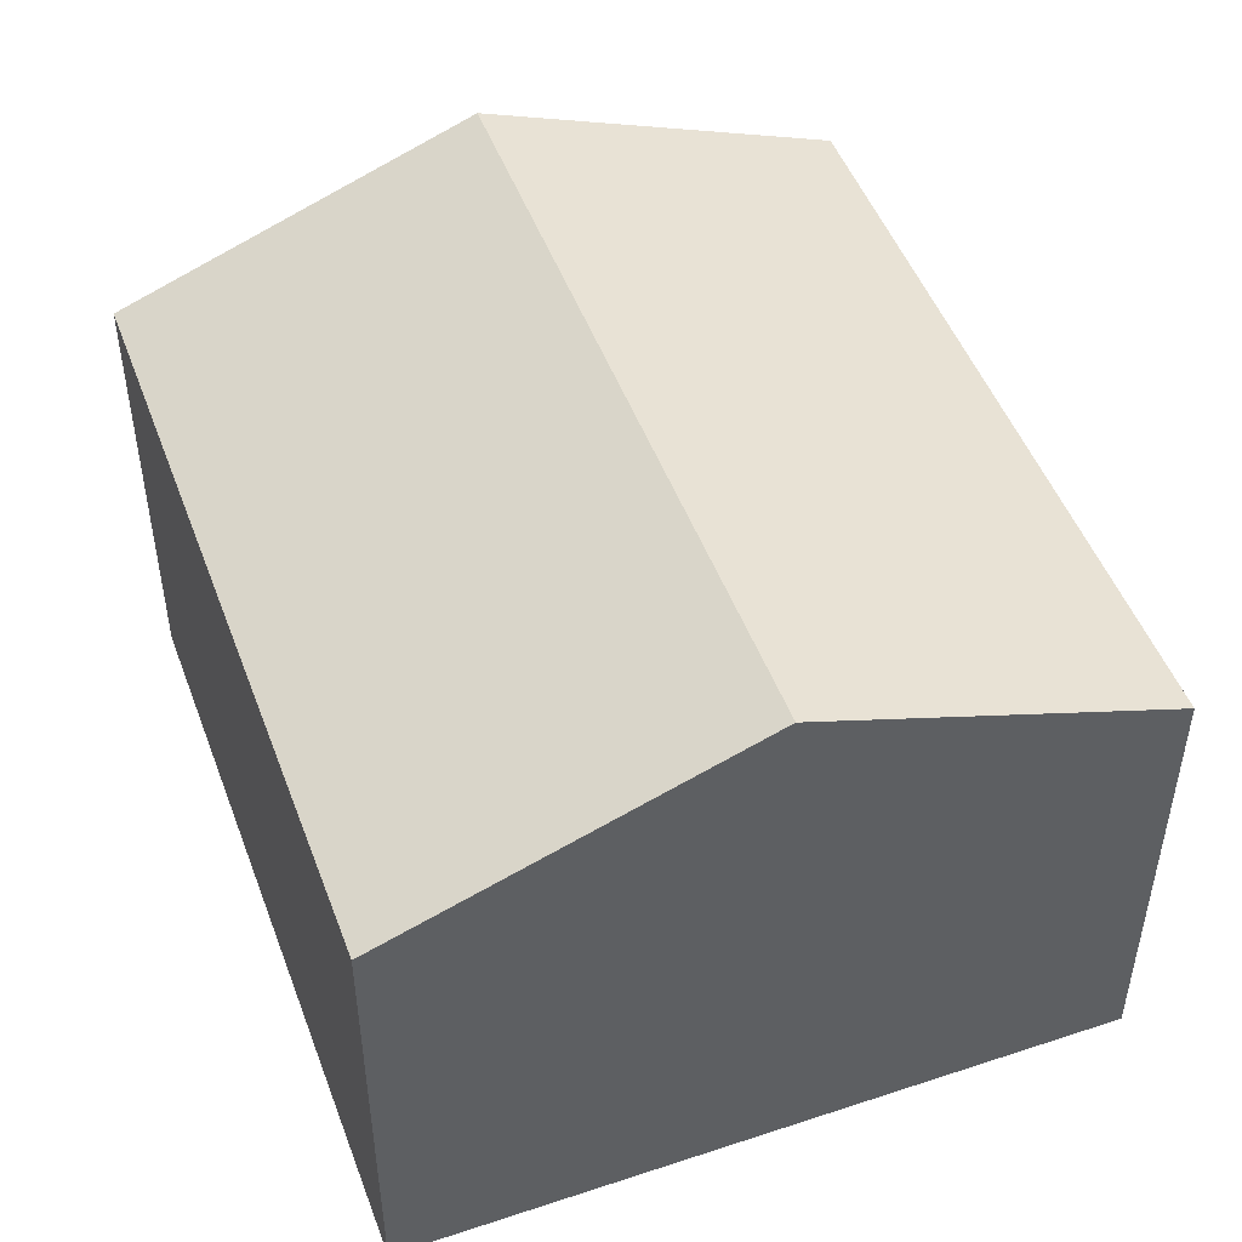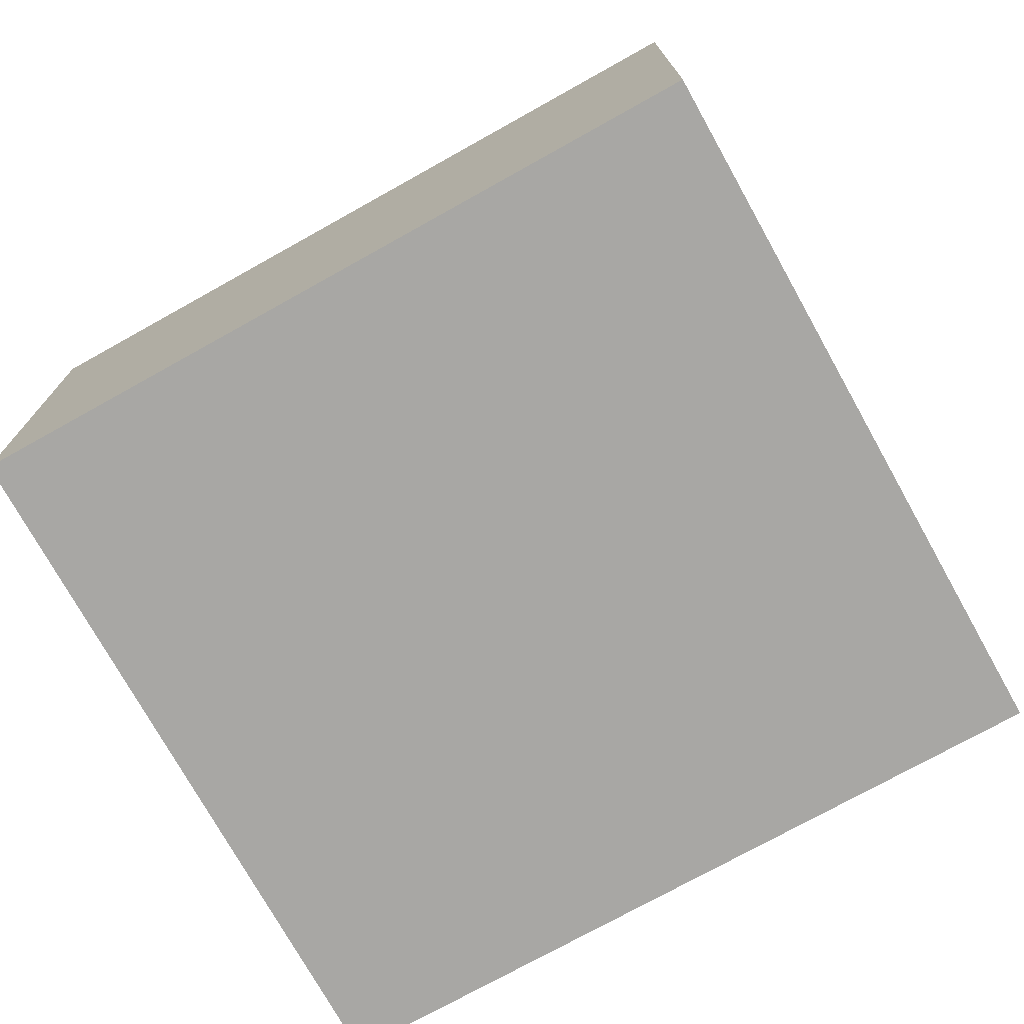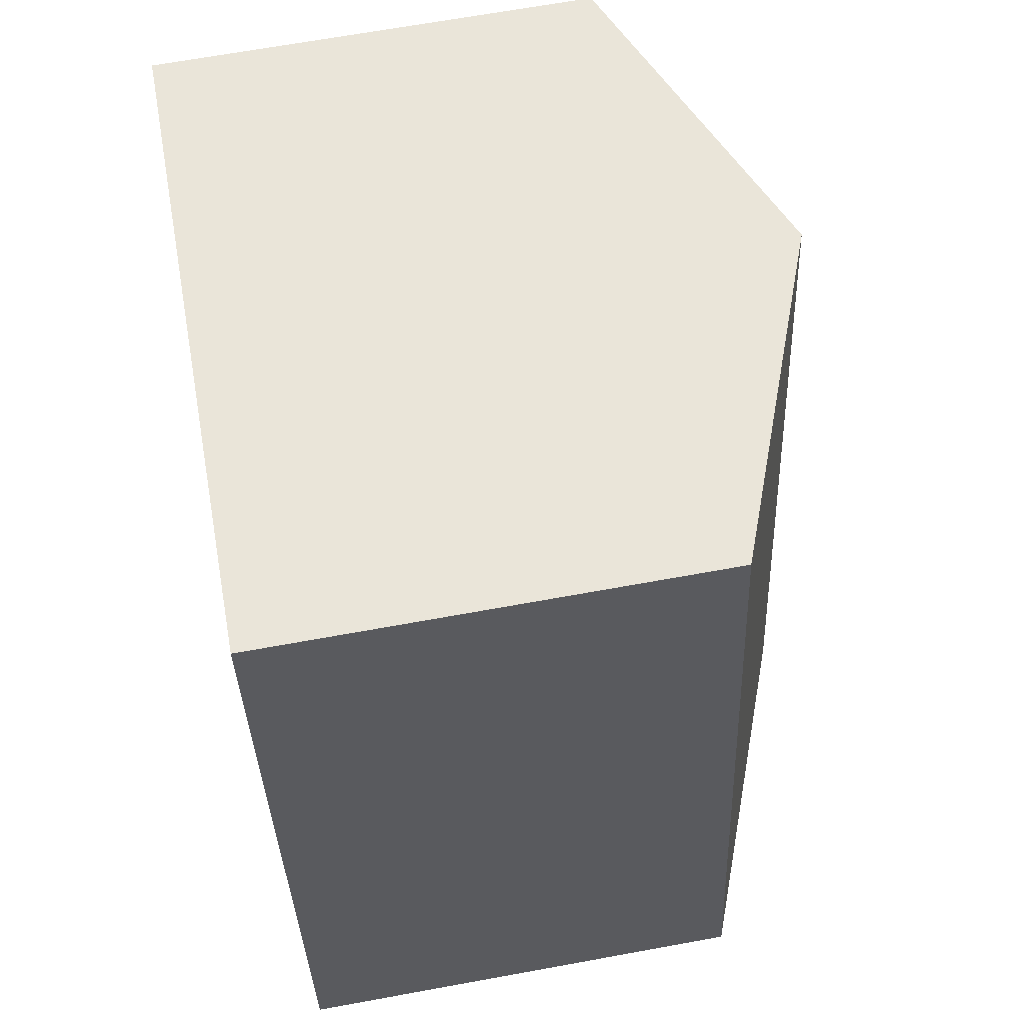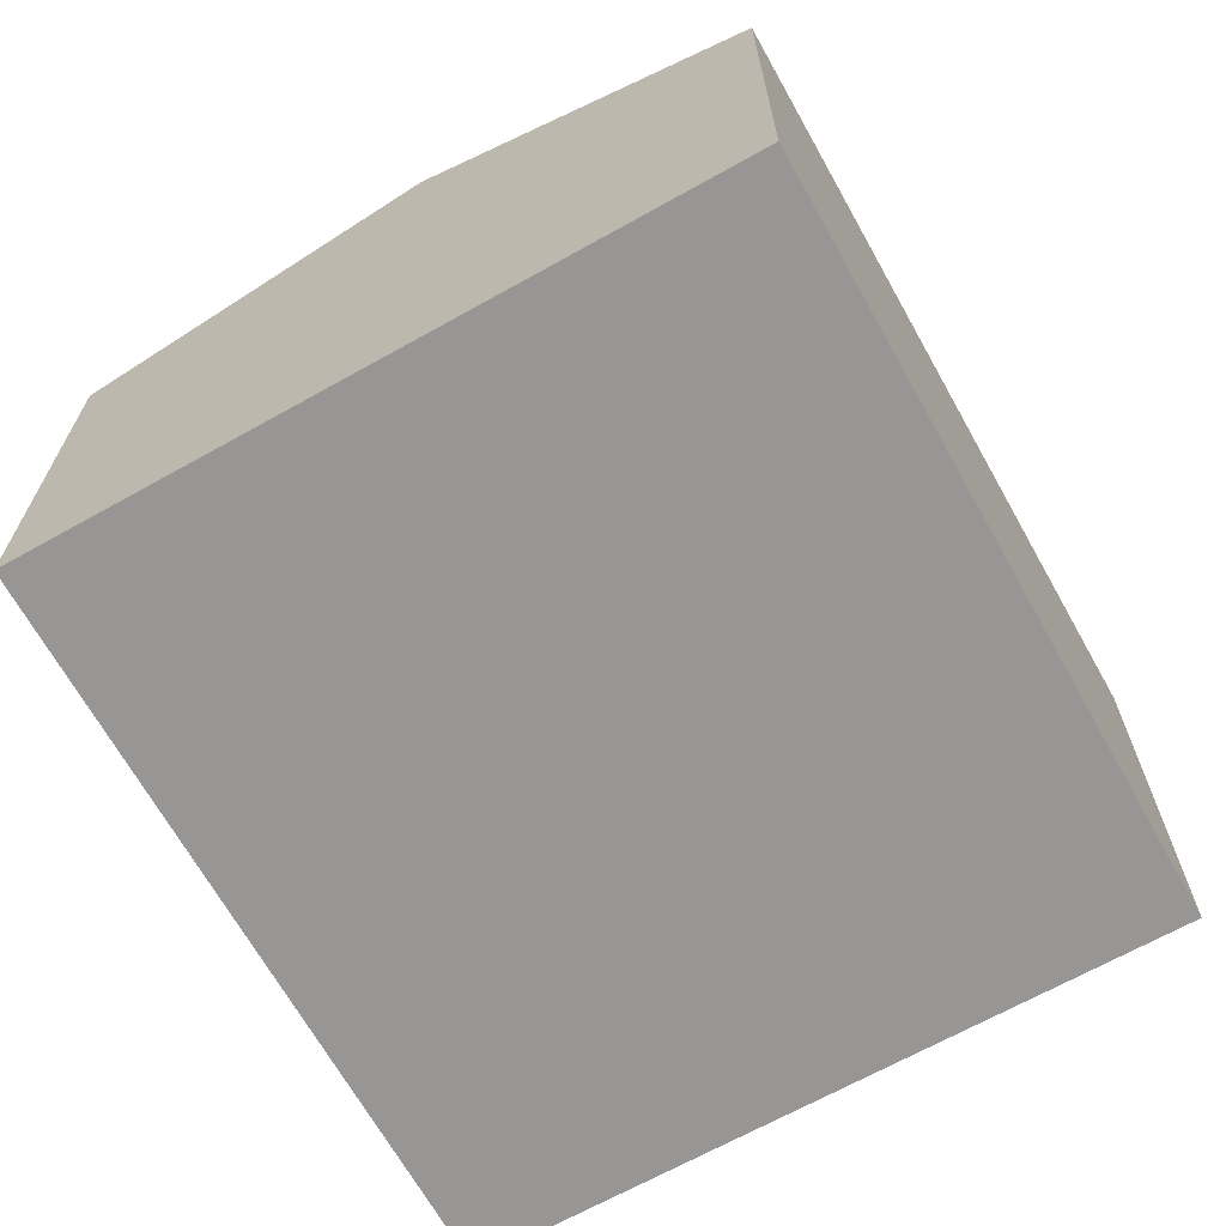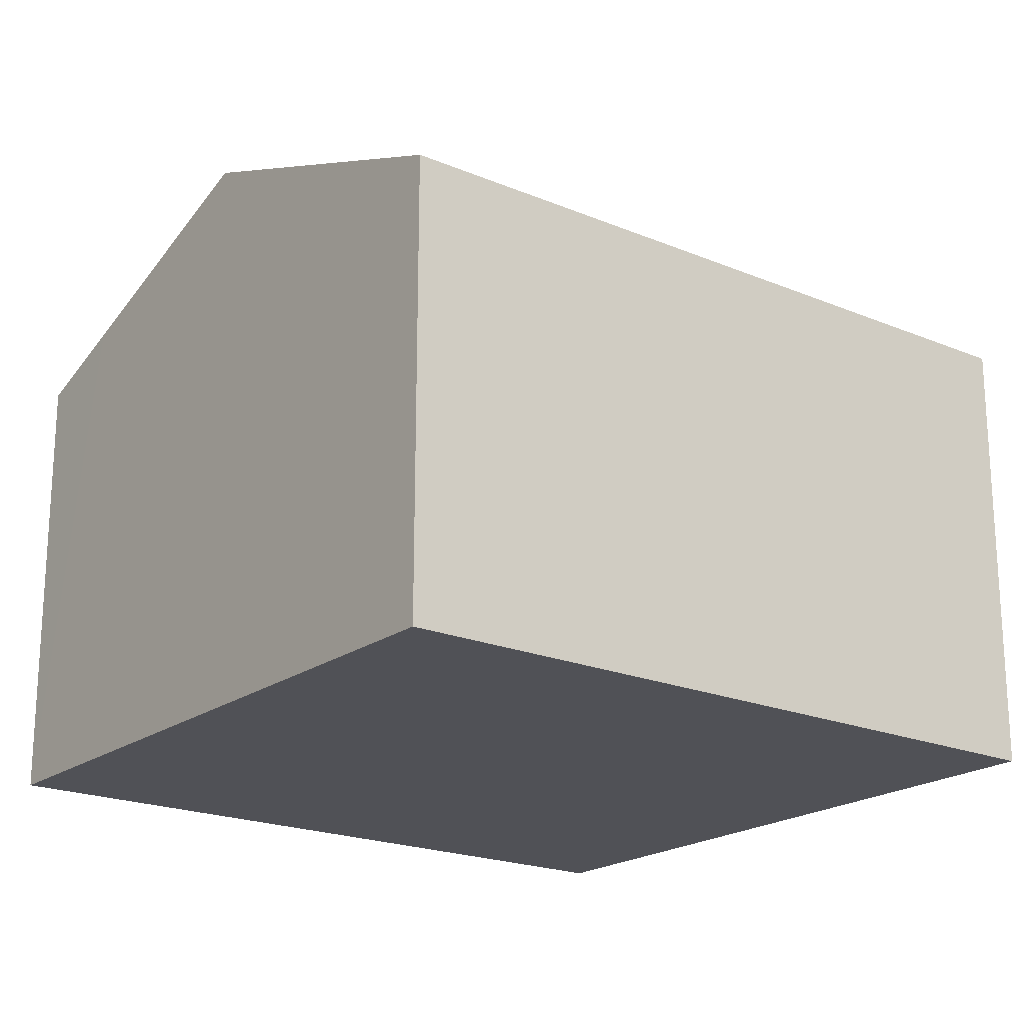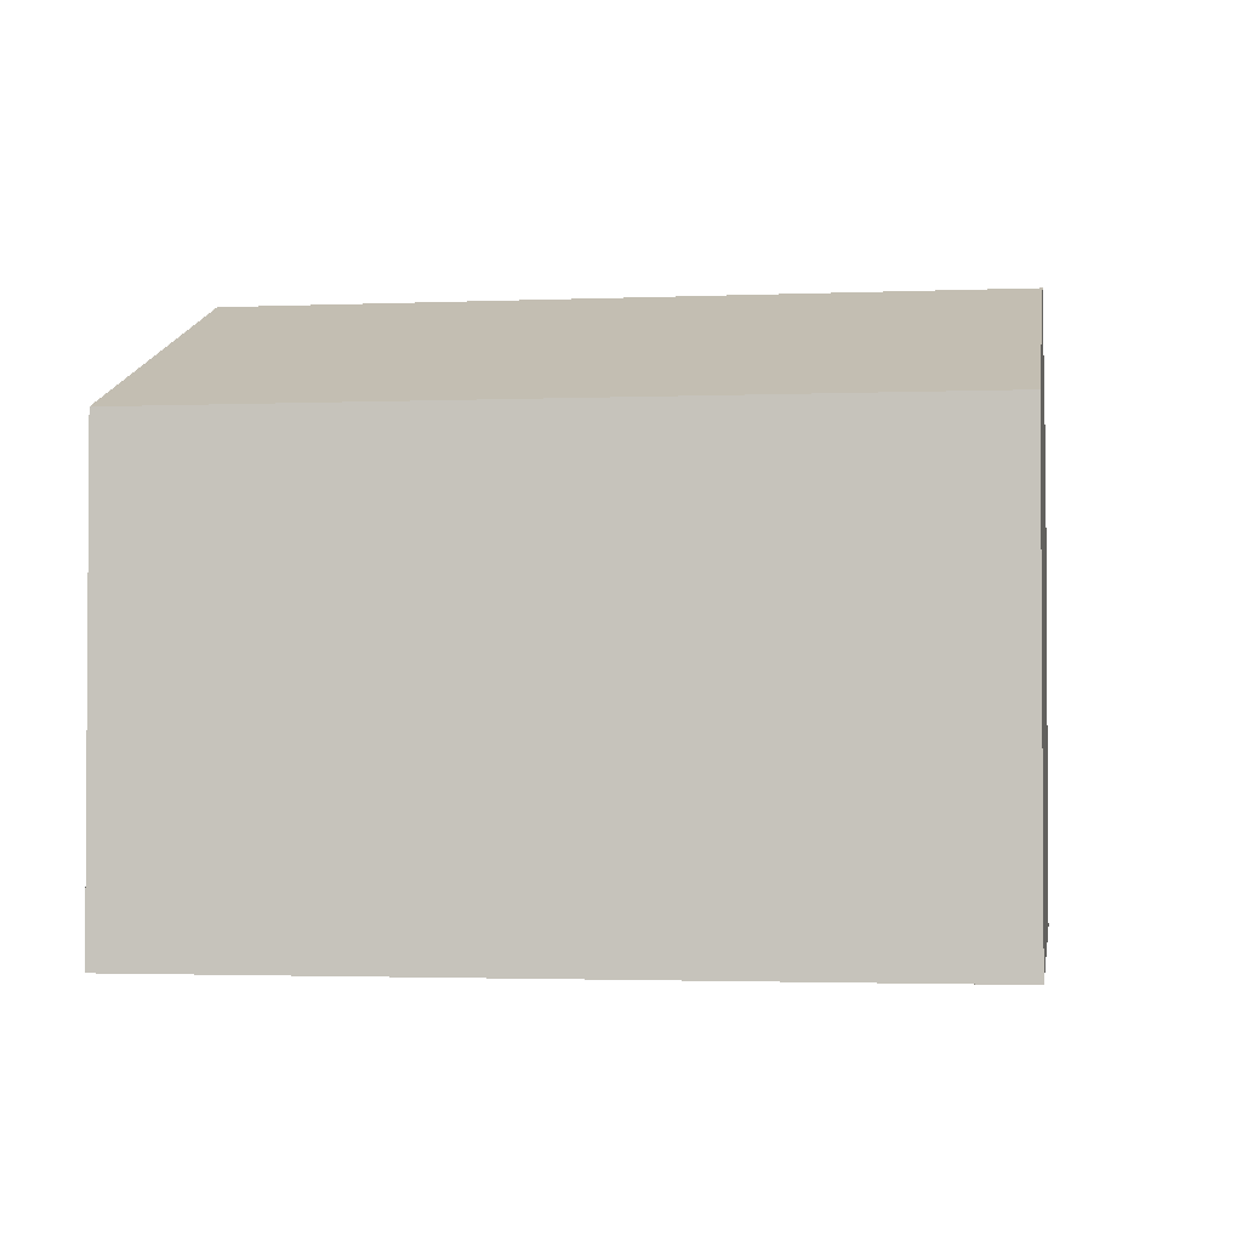
<metadata>
{"format":"obj","ext":"obj","renderer":"f3d","projection":"perspective","resolution":1024,"background":"white","views":[{"elev":49.0,"azim":-31.6,"up":"+Y"},{"elev":-74.6,"azim":107.7,"up":"+Y"},{"elev":66.7,"azim":79.6,"up":"+Z"},{"elev":-67.8,"azim":-162.2,"up":"+Y"},{"elev":-20.3,"azim":41.1,"up":"+Y"},{"elev":-2.4,"azim":87.2,"up":"+Y"}]}
</metadata>
<code>
v  6.163 7.256 -8.304
v  8.608 5.608 1.739
v  10.47 5.608 -7.432
v  4.304 7.256 0.87
v  8.196 5.765 1.656
v  0 5.608 3.434e-16
v  1.859 5.608 -9.176
v  1.249 6.086 0.253
v  0 0 0
v  1.249 -1.549e-17 0.253
v  4.304 -5.327e-17 0.87
v  8.608 -1.065e-16 1.739
v  8.196 -1.014e-16 1.656
v  10.47 4.551e-16 -7.432
v  6.163 5.085e-16 -8.304
v  1.859 5.619e-16 -9.176
g defaultobject
f 1 2 3
f 2 1 4
f 2 4 5
f 6 1 7
f 1 6 4
f 4 6 8
f 9 8 6
f 8 9 4
f 4 9 5
f 5 9 10
f 5 10 2
f 2 10 11
f 2 11 12
f 12 11 13
f 12 3 2
f 3 12 14
f 14 1 3
f 1 14 7
f 7 14 15
f 7 15 16
f 16 6 7
f 6 16 9
f 12 15 14
f 15 12 13
f 15 13 11
f 15 11 16
f 16 11 10
f 16 10 9

</code>
